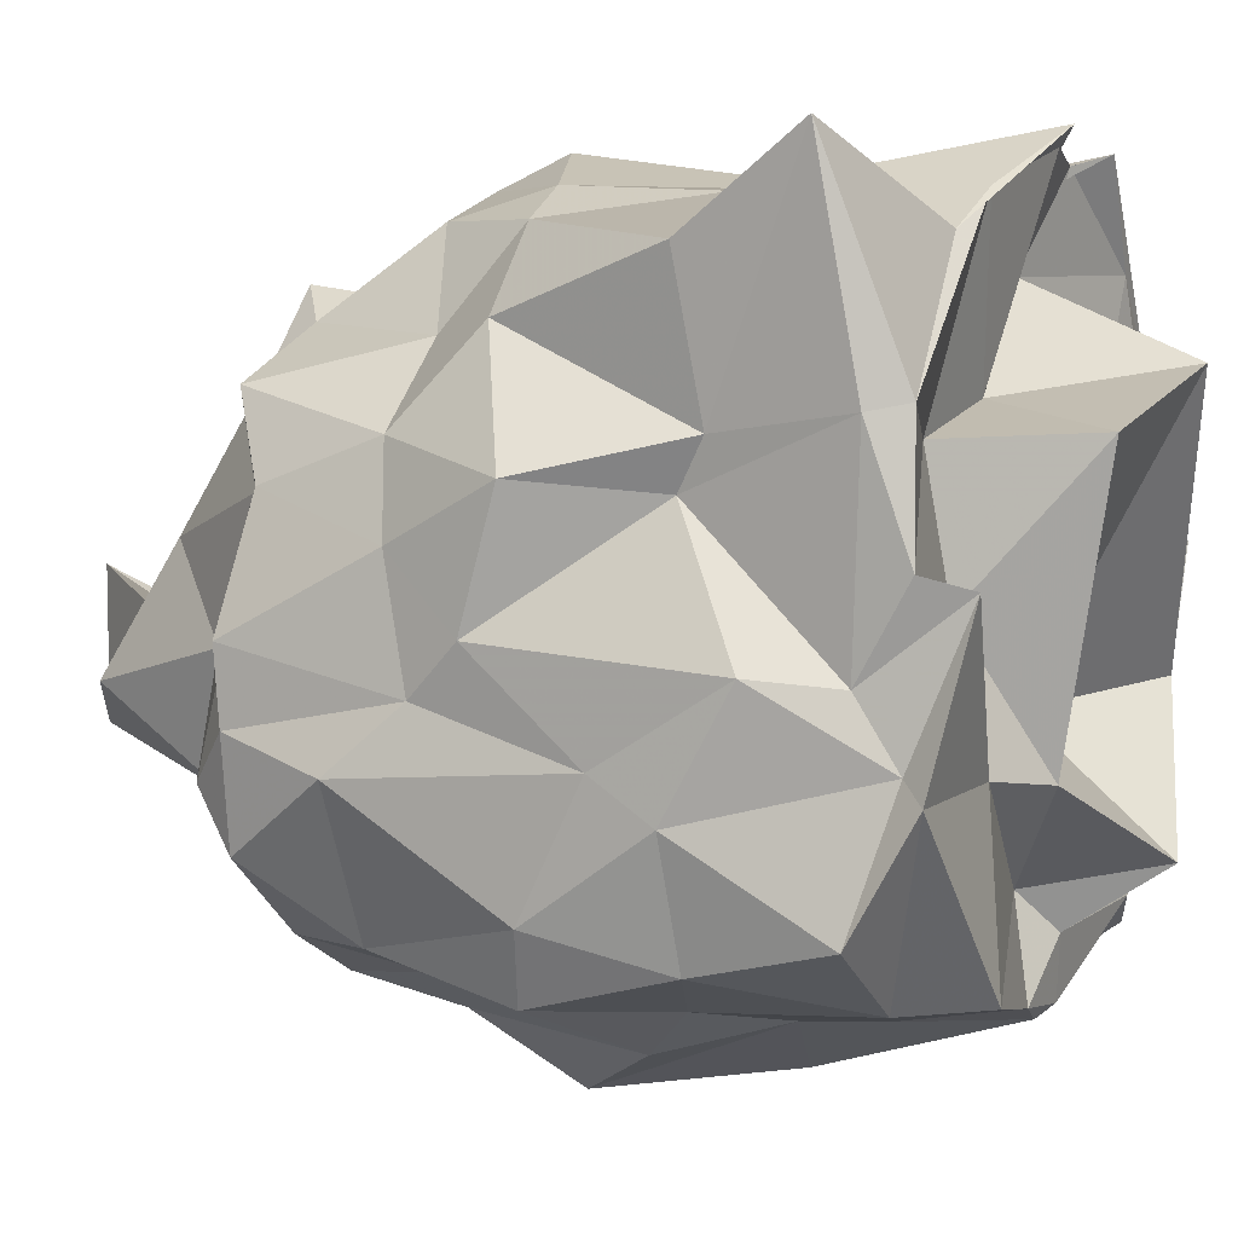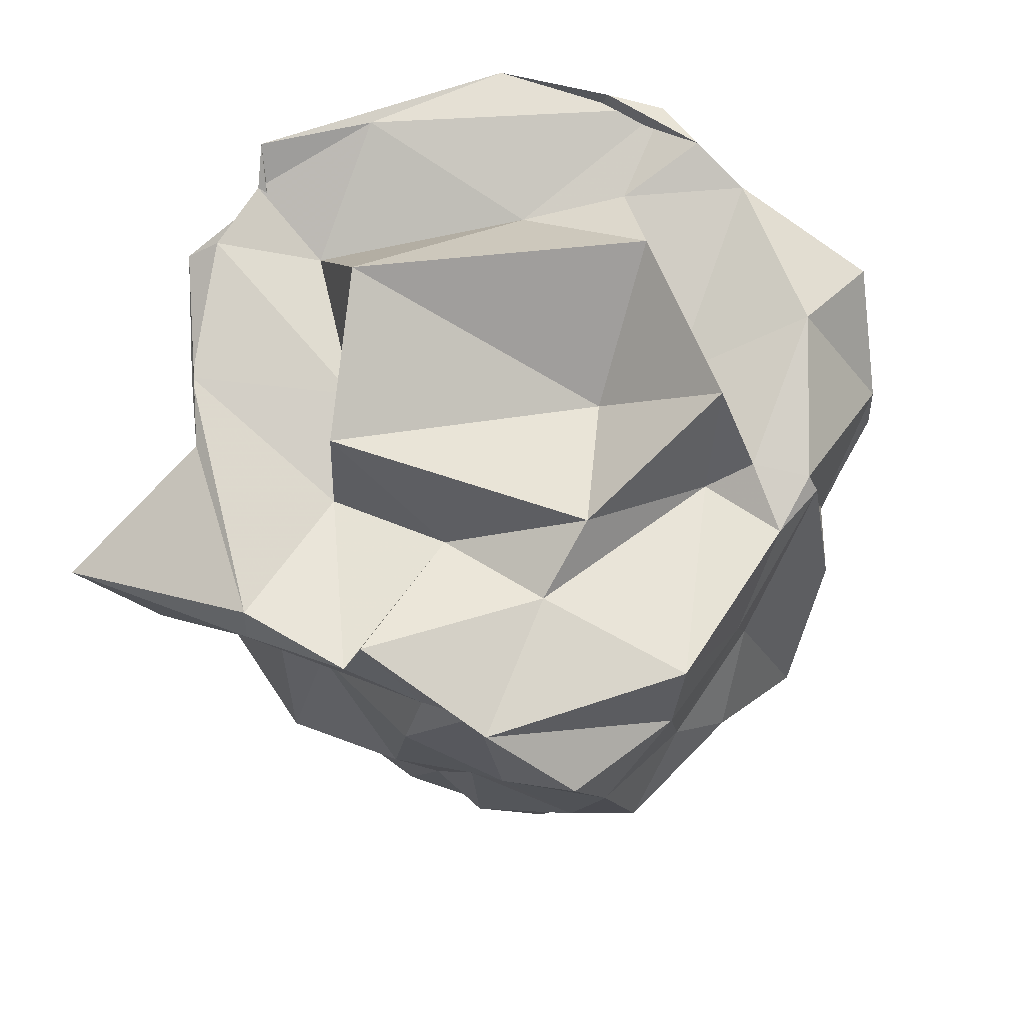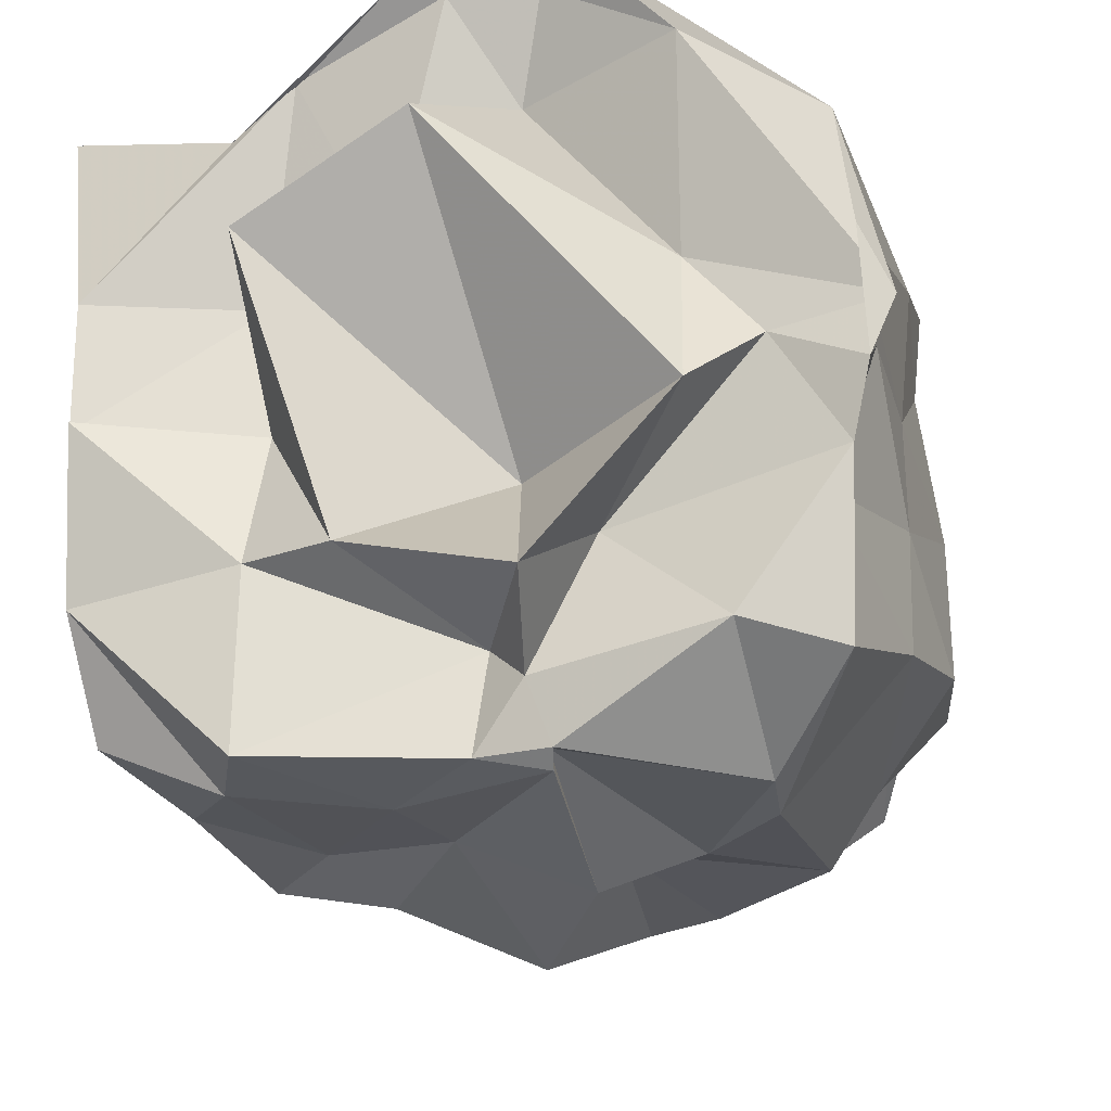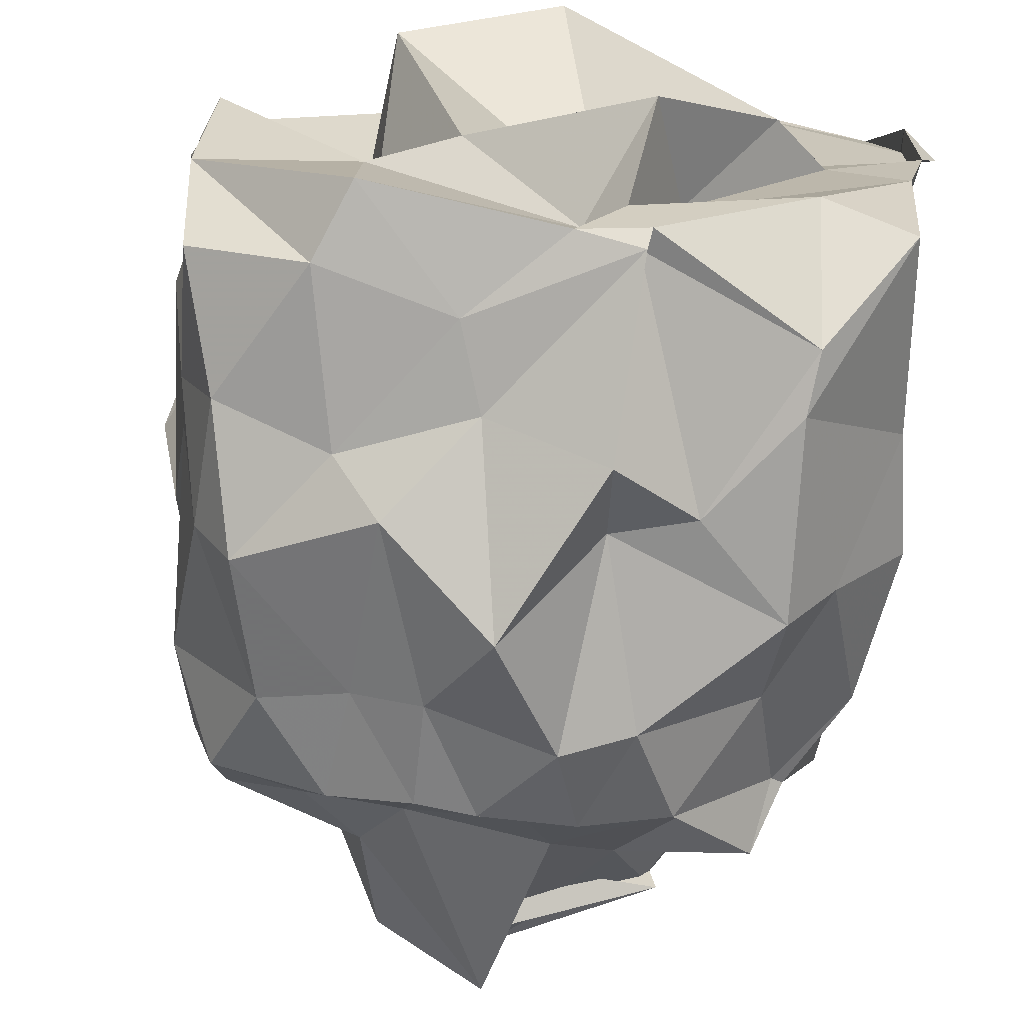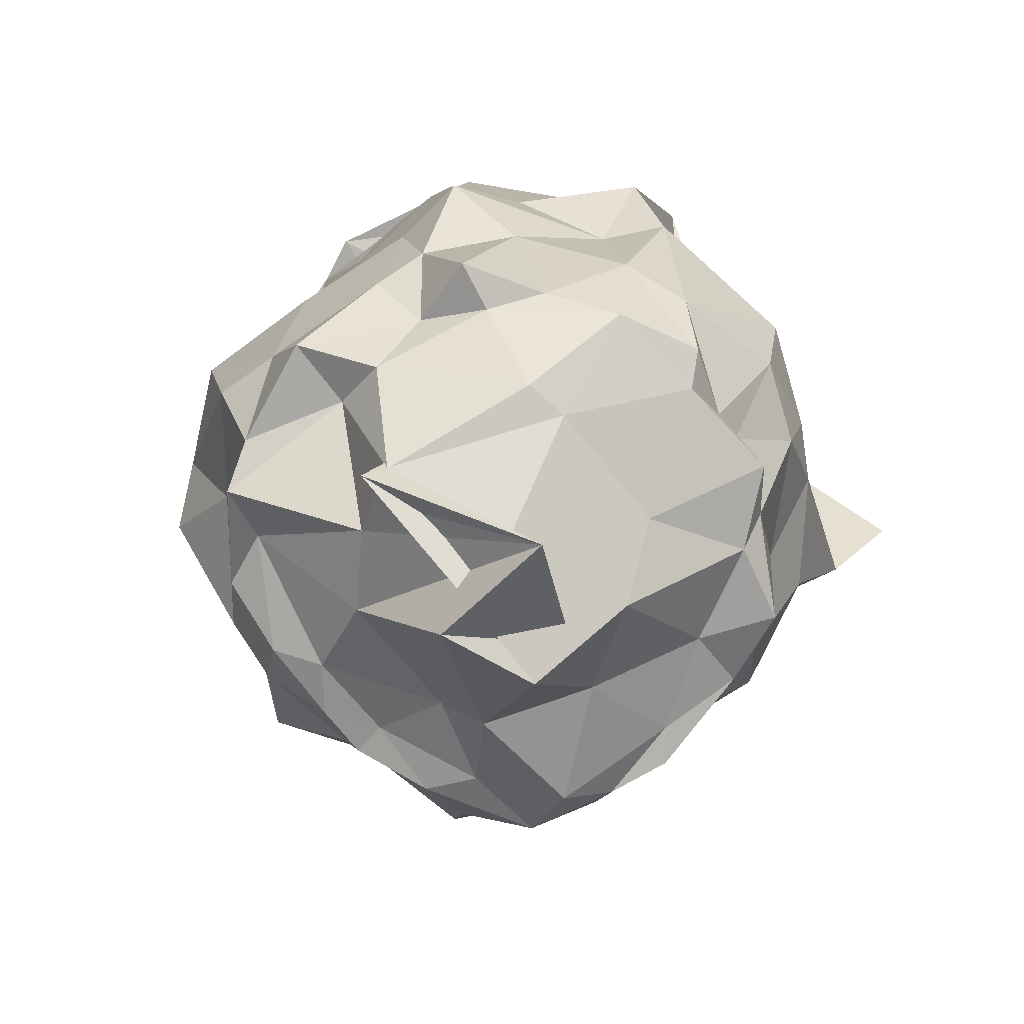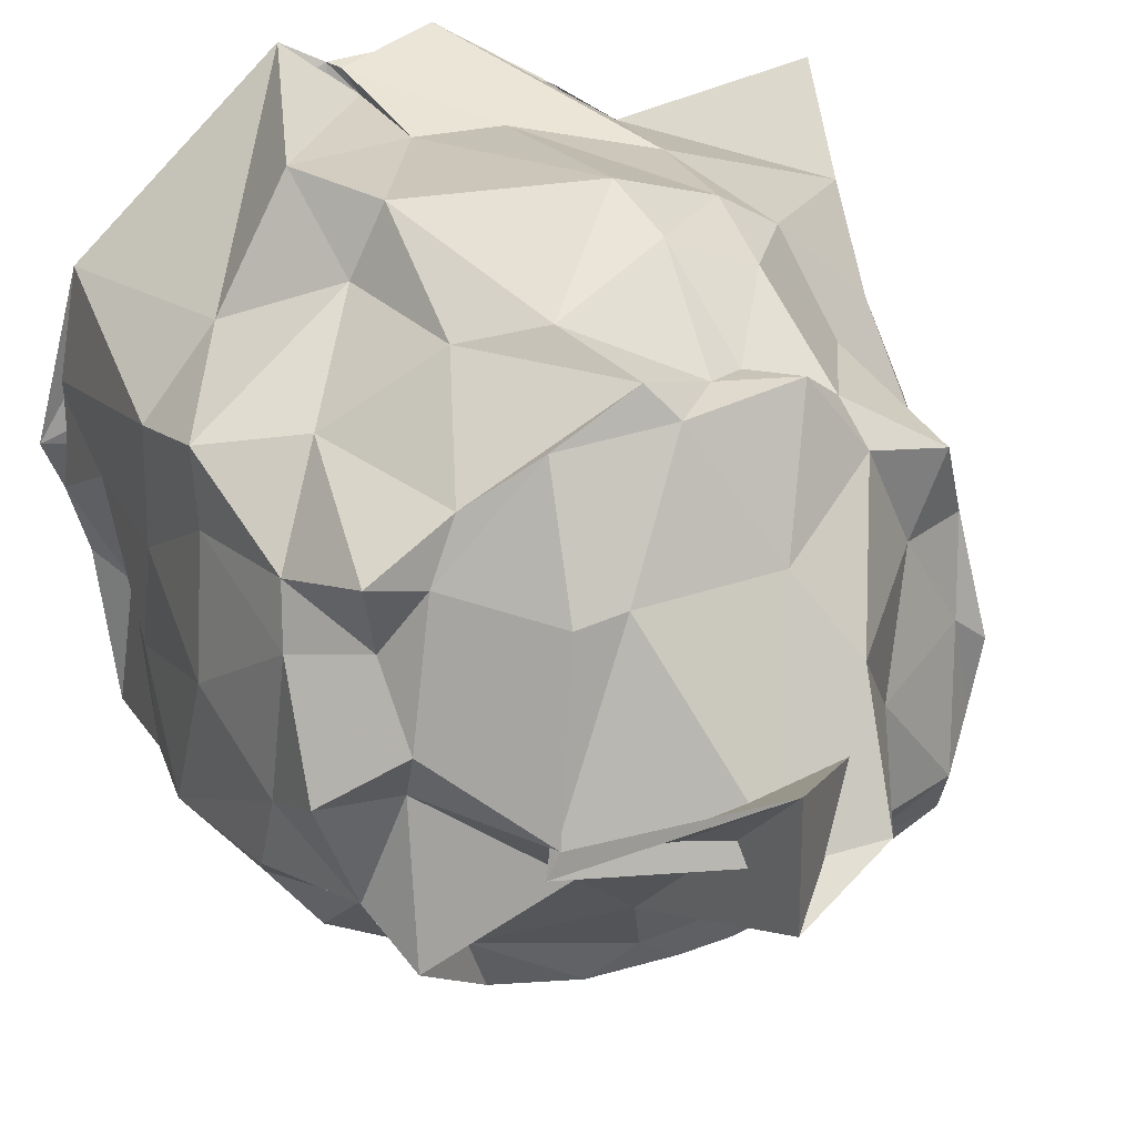
<metadata>
{"format":"obj","ext":"obj","renderer":"f3d","projection":"perspective","resolution":1024,"background":"white","views":[{"elev":-2.9,"azim":-70.3,"up":"+Y"},{"elev":71.1,"azim":-60.4,"up":"+Z"},{"elev":-23.2,"azim":14.7,"up":"+Y"},{"elev":-75.4,"azim":-5.6,"up":"+Y"},{"elev":-79.8,"azim":130.0,"up":"+Z"},{"elev":29.9,"azim":155.8,"up":"+Y"}]}
</metadata>
<code>
v 0.1655 -0.4906 1.598
v -0.3092 -0.26 -0.4966
v 1.049 -0.1671 1.491
v 1.065 -0.01971 1.862
v 1.005 0.3596 1.771
v 0.3555 0.9124 1.811
v 0.1743 0.7849 1.647
v 0.2146 0.8599 1.678
v -0.1132 0.9025 1.811
v -0.6239 0.579 1.646
v -1.157 0.7549 1.463
v -1.076 0.1179 1.549
v -0.9735 -0.4728 1.495
v -0.9553 -0.6635 1.604
v -0.9793 -1.041 1.471
v -0.6265 -1.2 1.484
v -0.2192 -1.236 1.38
v 0.2529 -1.255 1.616
v 0.2368 -1.192 1.604
v 0.7422 -1.249 1.393
v 0.9931 -1.039 1.687
v 0.9435 -0.6178 1.651
v 1.047 -0.1832 1.069
v 1.068 0.2501 0.9569
v 0.8346 0.4871 1.011
v 0.5958 0.858 1.074
v 0.1505 0.7756 1.312
v -0.125 0.7691 1.302
v -0.4999 0.7201 1.074
v -1.072 0.5167 1.113
v -0.9714 0.09569 1.161
v -0.9204 -0.03284 1.079
v -1.053 -0.4475 1.26
v -0.9852 -0.7765 1.052
v -0.8691 -1.109 1.072
v -0.5264 -1.204 0.9721
v -0.1373 -1.246 1.124
v 0.2188 -1.386 1.049
v 0.4734 -1.257 0.8999
v 0.7203 -1.272 1.211
v 1.051 -0.8459 1.1
v 1.06 -0.523 1.132
v 1.027 0.08851 0.6333
v 1.049 0.3542 0.6025
v 0.5412 0.6418 0.7742
v 0.4327 0.8444 0.7853
v -0.08687 0.9189 0.5181
v -0.438 0.7724 0.6142
v -0.6158 0.6616 0.6081
v -0.9035 0.3887 0.6206
v -1.104 -0.0005 0.72
v -1.02 -0.3544 0.592
v -0.9809 -0.6511 0.8829
v -0.8987 -1.003 0.6834
v -0.7819 -1.193 0.6478
v -0.383 -1.318 0.8261
v -0.04569 -1.433 0.5475
v 0.231 -1.215 0.8275
v 0.7444 -1.243 0.627
v 0.8892 -1.059 0.6879
v 1.107 -0.7839 0.7378
v 1.08 -0.3231 0.5634
v 0.9448 0.135 0.2383
v 0.7744 0.4129 0.4303
v 0.4552 0.6523 0.301
v 0.2397 0.7311 0.151
v -0.1465 0.8192 0.3356
v -0.4054 0.7049 0.3105
v -0.7028 0.3826 0.4094
v -0.9206 0.1283 0.3697
v -0.9803 -0.1342 0.3919
v -0.956 -0.4867 0.4424
v -0.9638 -0.6636 0.2273
v -0.686 -1.062 0.2193
v -0.4255 -1.13 0.2813
v -0.2172 -1.226 0.294
v 0.1612 -1.257 0.1952
v 0.3723 -1.244 0.2735
v 0.7315 -0.9703 0.3307
v 1.026 -0.729 0.277
v 1.009 -0.4933 0.2061
v 0.9679 -0.04855 0.1808
v 0.8429 0.2376 -0.06858
v 0.5872 0.3845 -0.04534
v 0.1166 0.6596 -0.09869
v -0.1147 0.5737 -0.00521
v -0.2263 0.5607 0.05101
v -0.4737 0.4641 -0.008825
v -0.7746 0.2781 -0.06778
v -0.8762 0.02347 0.02303
v -0.9366 -0.3417 -0.05652
v -0.8973 -0.5507 -0.05564
v -0.8165 -0.8475 -0.06592
v -0.472 -1.039 -0.05953
v -0.2197 -1.139 -0.022
v -0.04004 -1.134 -0.04388
v 0.2441 -1.122 -0.05231
v 0.5126 -1.087 -0.009566
v 0.818 -0.751 0.01369
v 0.8562 -0.7232 -0.005648
v 0.9922 -0.3695 -0.04899
v 0.7839 0.0003714 0.008986
v 1.078 -0.3547 1.813
v 1.145 -0.189 1.794
v 0.617 0.6428 1.786
v 0.2456 0.8672 1.722
v -0.006163 0.8691 1.75
v -0.437 0.7076 1.684
v -1.032 0.1406 1.658
v -1.034 -0.2296 1.654
v -0.9783 -0.2672 1.784
v -1.005 -0.7314 1.662
v -0.5299 -1.182 1.718
v 0.05794 -1.216 1.645
v 0.2645 -1.214 1.668
v 0.7228 -0.9595 1.758
v 1.025 -0.5573 1.774
v 0.8172 -0.2221 1.741
v 0.5982 0.04348 1.684
v 0.163 0.5844 1.601
v -0.2031 0.2412 1.604
v -0.5394 0.1131 1.545
v -0.4964 -0.2848 1.599
v -0.529 -0.6692 1.692
v 0.08893 -0.9299 1.604
v 0.2017 -1.037 1.694
v 0.3742 -0.6641 1.648
v 0.6418 -0.3928 1.892
v 0.0114 0.3301 2.102
v -0.4899 0.119 1.987
v -0.2619 -0.6774 1.793
v 0.2605 -0.8662 1.975
v 0.6724 0.2018 -0.0763
v 0.3784 0.5355 -0.1239
v 0.03318 0.5605 -0.1461
v -0.3369 0.5805 -0.08871
v -0.5106 0.3479 -0.1161
v -0.6615 0.031 -0.07958
v -0.8392 -0.2629 -0.05568
v -0.7788 -0.671 -0.1751
v -0.5428 -0.8688 -0.1168
v -0.2032 -1.021 -0.04868
v 0.1015 -1.021 -0.08662
v 0.5824 -0.8994 -0.0516
v 0.7715 -0.85 -0.1893
v 0.7477 -0.3731 -0.07467
v 0.7678 -0.1959 -0.1789
v 0.4122 0.1681 -0.3428
v 0.2631 0.1914 -0.3459
v -0.1874 0.1827 -0.3079
v -0.3392 -0.04593 -0.448
v -0.5215 -0.3378 -0.2477
v -0.3704 -0.6875 -0.3132
v -0.2488 -0.7759 -0.1768
v 0.192 -0.7718 -0.2458
v 0.3952 -0.5687 -0.3274
v 0.514 -0.3436 -0.498
v 0.55 -0.4243 -0.4914
v 0.005445 -0.3936 -0.7127
v -0.2978 -0.408 -0.6952
v 0.04162 -0.5054 -0.8471
v 0.06103 -0.07973 -0.8707
f 3 23 4
f 4 23 24
f 4 24 5
f 5 24 25
f 5 25 6
f 6 25 26
f 6 26 7
f 7 26 27
f 7 27 8
f 8 27 28
f 8 28 9
f 9 28 29
f 9 29 10
f 10 29 30
f 10 30 11
f 11 30 31
f 11 31 12
f 12 31 32
f 12 32 13
f 13 32 33
f 13 33 14
f 14 33 34
f 14 34 15
f 15 34 35
f 15 35 16
f 16 35 36
f 16 36 17
f 17 36 37
f 17 37 18
f 18 37 38
f 18 38 19
f 19 38 39
f 19 39 20
f 20 39 40
f 20 40 21
f 21 40 41
f 21 41 22
f 22 41 42
f 22 42 3
f 3 42 23
f 23 43 24
f 24 43 44
f 24 44 25
f 25 44 45
f 25 45 26
f 26 45 46
f 26 46 27
f 27 46 47
f 27 47 28
f 28 47 48
f 28 48 29
f 29 48 49
f 29 49 30
f 30 49 50
f 30 50 31
f 31 50 51
f 31 51 32
f 32 51 52
f 32 52 33
f 33 52 53
f 33 53 34
f 34 53 54
f 34 54 35
f 35 54 55
f 35 55 36
f 36 55 56
f 36 56 37
f 37 56 57
f 37 57 38
f 38 57 58
f 38 58 39
f 39 58 59
f 39 59 40
f 40 59 60
f 40 60 41
f 41 60 61
f 41 61 42
f 42 61 62
f 42 62 23
f 23 62 43
f 43 63 44
f 44 63 64
f 44 64 45
f 45 64 65
f 45 65 46
f 46 65 66
f 46 66 47
f 47 66 67
f 47 67 48
f 48 67 68
f 48 68 49
f 49 68 69
f 49 69 50
f 50 69 70
f 50 70 51
f 51 70 71
f 51 71 52
f 52 71 72
f 52 72 53
f 53 72 73
f 53 73 54
f 54 73 74
f 54 74 55
f 55 74 75
f 55 75 56
f 56 75 76
f 56 76 57
f 57 76 77
f 57 77 58
f 58 77 78
f 58 78 59
f 59 78 79
f 59 79 60
f 60 79 80
f 60 80 61
f 61 80 81
f 61 81 62
f 62 81 82
f 62 82 43
f 43 82 63
f 63 83 64
f 64 83 84
f 64 84 65
f 65 84 85
f 65 85 66
f 66 85 86
f 66 86 67
f 67 86 87
f 67 87 68
f 68 87 88
f 68 88 69
f 69 88 89
f 69 89 70
f 70 89 90
f 70 90 71
f 71 90 91
f 71 91 72
f 72 91 92
f 72 92 73
f 73 92 93
f 73 93 74
f 74 93 94
f 74 94 75
f 75 94 95
f 75 95 76
f 76 95 96
f 76 96 77
f 77 96 97
f 77 97 78
f 78 97 98
f 78 98 79
f 79 98 99
f 79 99 80
f 80 99 100
f 80 100 81
f 81 100 101
f 81 101 82
f 82 101 102
f 82 102 63
f 63 102 83
f 103 104 118
f 104 119 118
f 104 105 119
f 105 120 119
f 105 106 120
f 106 107 120
f 107 121 120
f 107 108 121
f 108 122 121
f 108 109 122
f 109 110 122
f 110 123 122
f 110 111 123
f 111 124 123
f 111 112 124
f 112 113 124
f 113 125 124
f 113 114 125
f 114 126 125
f 114 115 126
f 115 116 126
f 116 127 126
f 116 117 127
f 117 118 127
f 117 103 118
f 118 119 128
f 119 129 128
f 119 120 129
f 120 121 129
f 121 130 129
f 121 122 130
f 122 123 130
f 123 131 130
f 123 124 131
f 124 125 131
f 125 132 131
f 125 126 132
f 126 127 132
f 127 128 132
f 127 118 128
f 133 148 134
f 134 148 149
f 134 149 135
f 135 149 150
f 135 150 136
f 136 150 137
f 137 150 151
f 137 151 138
f 138 151 152
f 138 152 139
f 139 152 140
f 140 152 153
f 140 153 141
f 141 153 154
f 141 154 142
f 142 154 143
f 143 154 155
f 143 155 144
f 144 155 156
f 144 156 145
f 145 156 146
f 146 156 157
f 146 157 147
f 147 157 148
f 147 148 133
f 148 158 149
f 149 158 159
f 149 159 150
f 150 159 151
f 151 159 160
f 151 160 152
f 152 160 153
f 153 160 161
f 153 161 154
f 154 161 155
f 155 161 162
f 155 162 156
f 156 162 157
f 157 162 158
f 157 158 148
f 3 4 103
f 103 4 104
f 4 5 104
f 104 5 105
f 5 6 105
f 105 6 106
f 6 7 106
f 7 8 106
f 106 8 107
f 8 9 107
f 107 9 108
f 9 10 108
f 108 10 109
f 10 11 109
f 11 12 109
f 109 12 110
f 12 13 110
f 110 13 111
f 13 14 111
f 111 14 112
f 14 15 112
f 15 16 112
f 112 16 113
f 16 17 113
f 113 17 114
f 17 18 114
f 114 18 115
f 18 19 115
f 19 20 115
f 115 20 116
f 20 21 116
f 116 21 117
f 21 22 117
f 117 22 103
f 22 3 103
f 83 133 84
f 84 133 134
f 84 134 85
f 85 134 135
f 85 135 86
f 86 135 136
f 86 136 87
f 87 136 88
f 88 136 137
f 88 137 89
f 89 137 138
f 89 138 90
f 90 138 139
f 90 139 91
f 91 139 92
f 92 139 140
f 92 140 93
f 93 140 141
f 93 141 94
f 94 141 142
f 94 142 95
f 95 142 96
f 96 142 143
f 96 143 97
f 97 143 144
f 97 144 98
f 98 144 145
f 98 145 99
f 99 145 100
f 100 145 146
f 100 146 101
f 101 146 147
f 101 147 102
f 102 147 133
f 102 133 83
f 128 129 1
f 129 130 1
f 130 131 1
f 131 132 1
f 132 128 1
f 159 158 2
f 160 159 2
f 161 160 2
f 162 161 2
f 158 162 2

</code>
